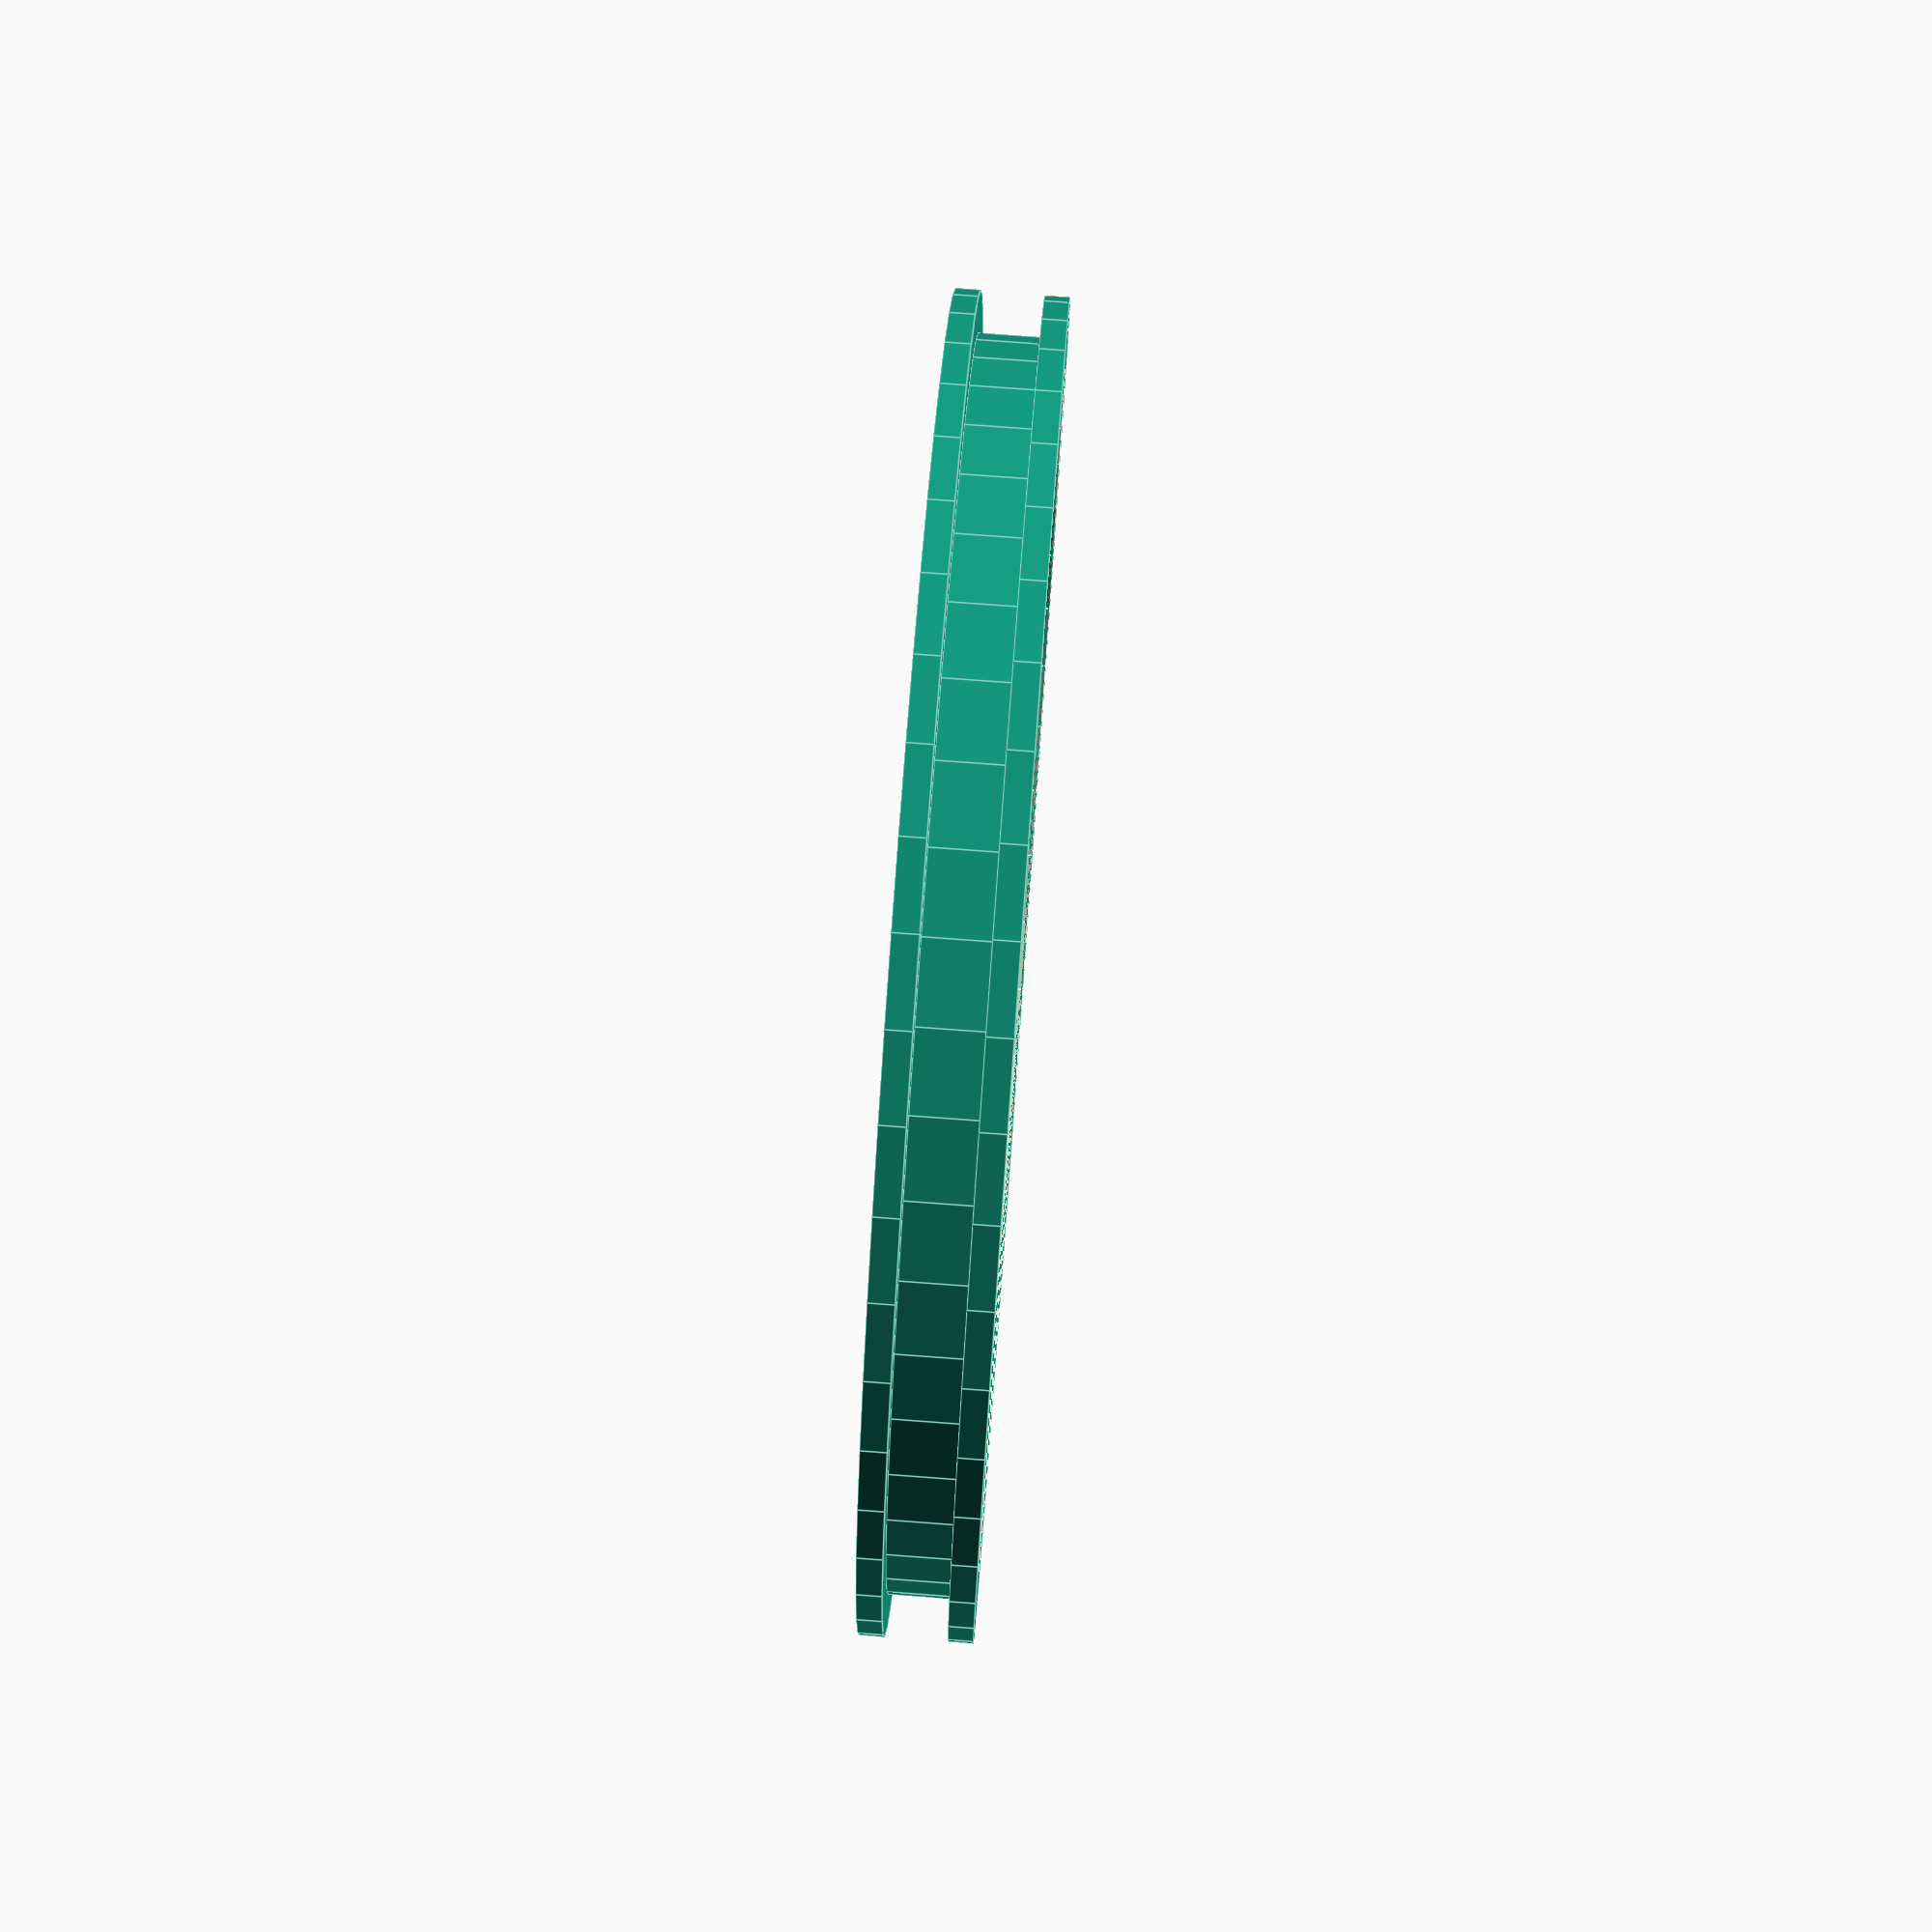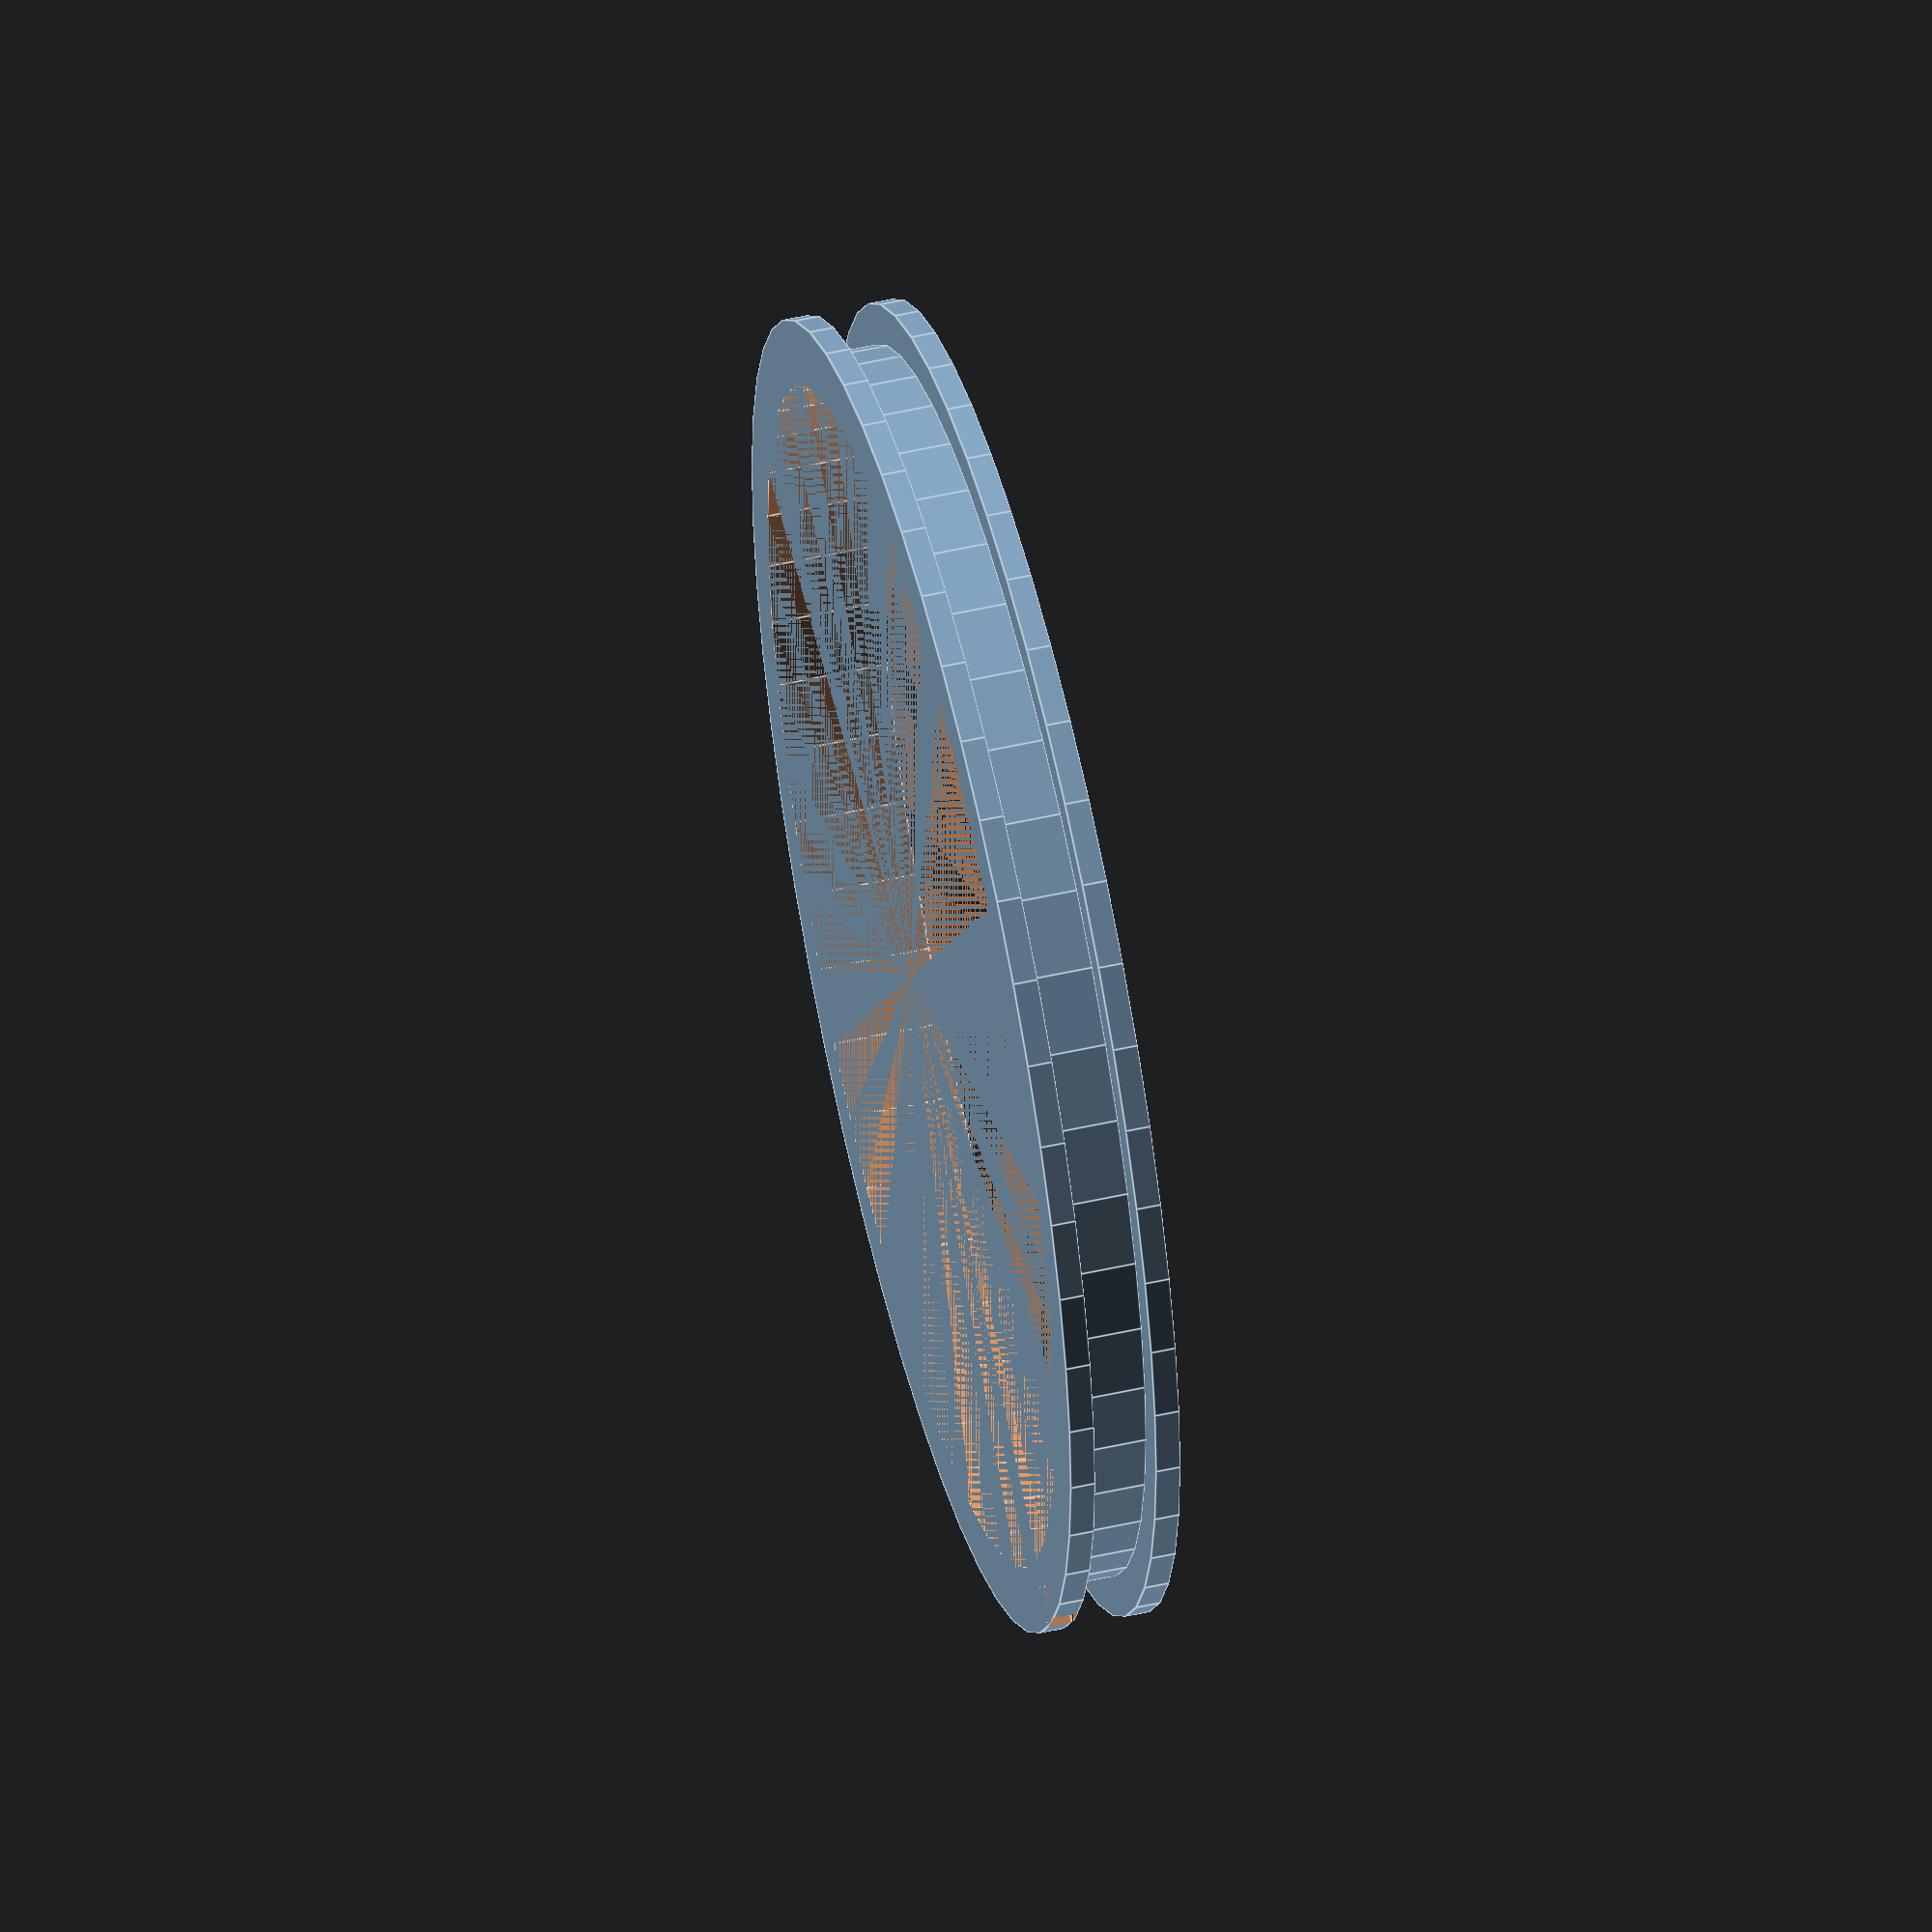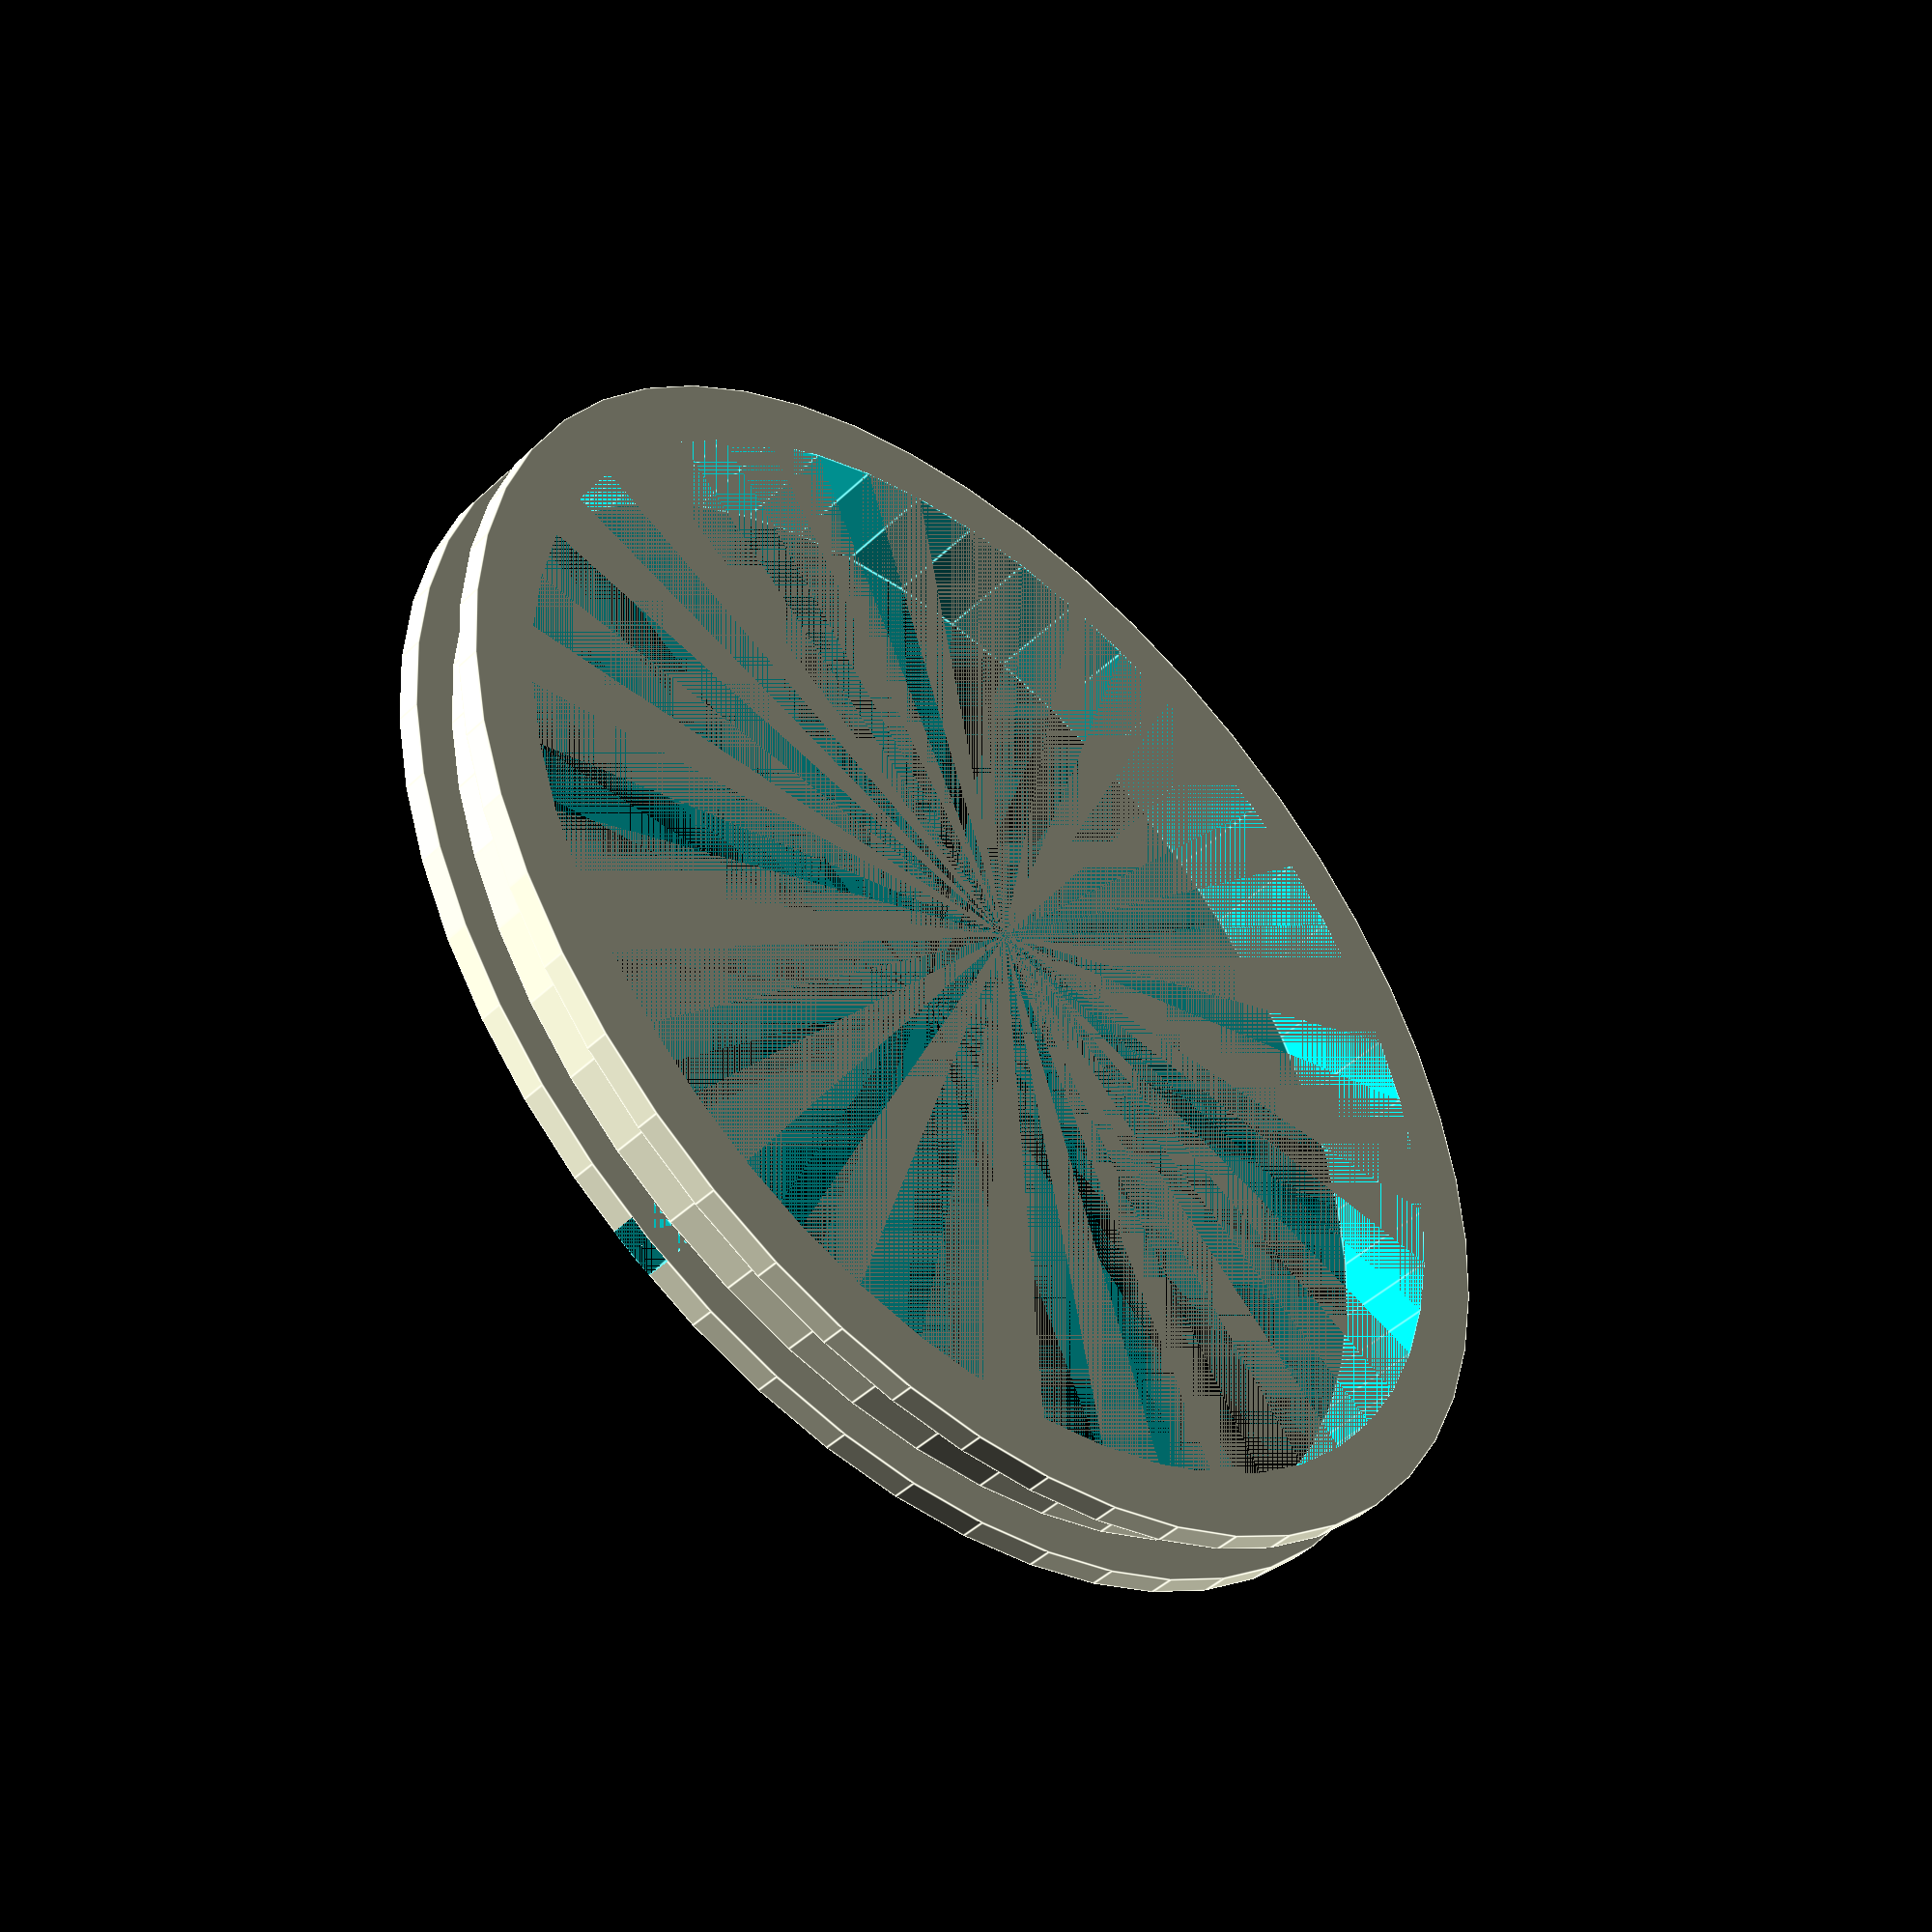
<openscad>
// Copyright 2018 Marcos Del Sol Vives
// SPDX-License-Identifier: ISC

// Detail
$fn=50;

// Thickness of the walls
wallsize = 1.2;

// Inner coil radius
// Note it's not the radius of the 3D plastic support, but the coil's
iradius = 30;

// Outer radius
oradius = 32;

// Height of the coil
height = 3;

difference() {
    union() {
        cylinder(r=oradius, h=wallsize);
        translate([0, 0, wallsize]) {
            cylinder(r=iradius, h=height);
        }
        translate([0, 0, wallsize+height]) {
            cylinder(r=oradius, h=wallsize);
        }
    }
    cylinder(r=iradius-wallsize, h=2*wallsize+height);
    translate([iradius, -wallsize, wallsize+height]) {
        cube([oradius-iradius, wallsize*2, wallsize]);
    }
}


</openscad>
<views>
elev=102.1 azim=159.2 roll=265.8 proj=p view=edges
elev=128.3 azim=209.0 roll=103.8 proj=o view=edges
elev=45.7 azim=58.2 roll=137.3 proj=p view=edges
</views>
